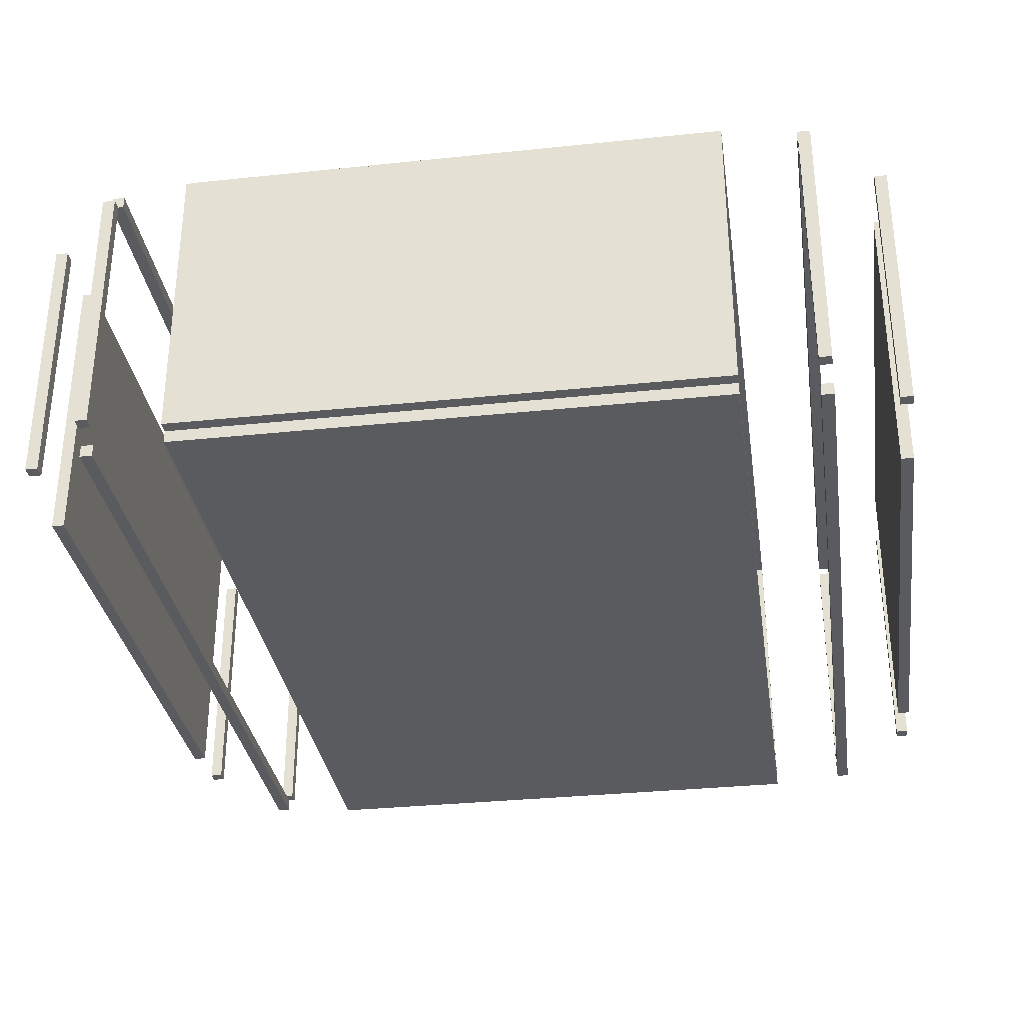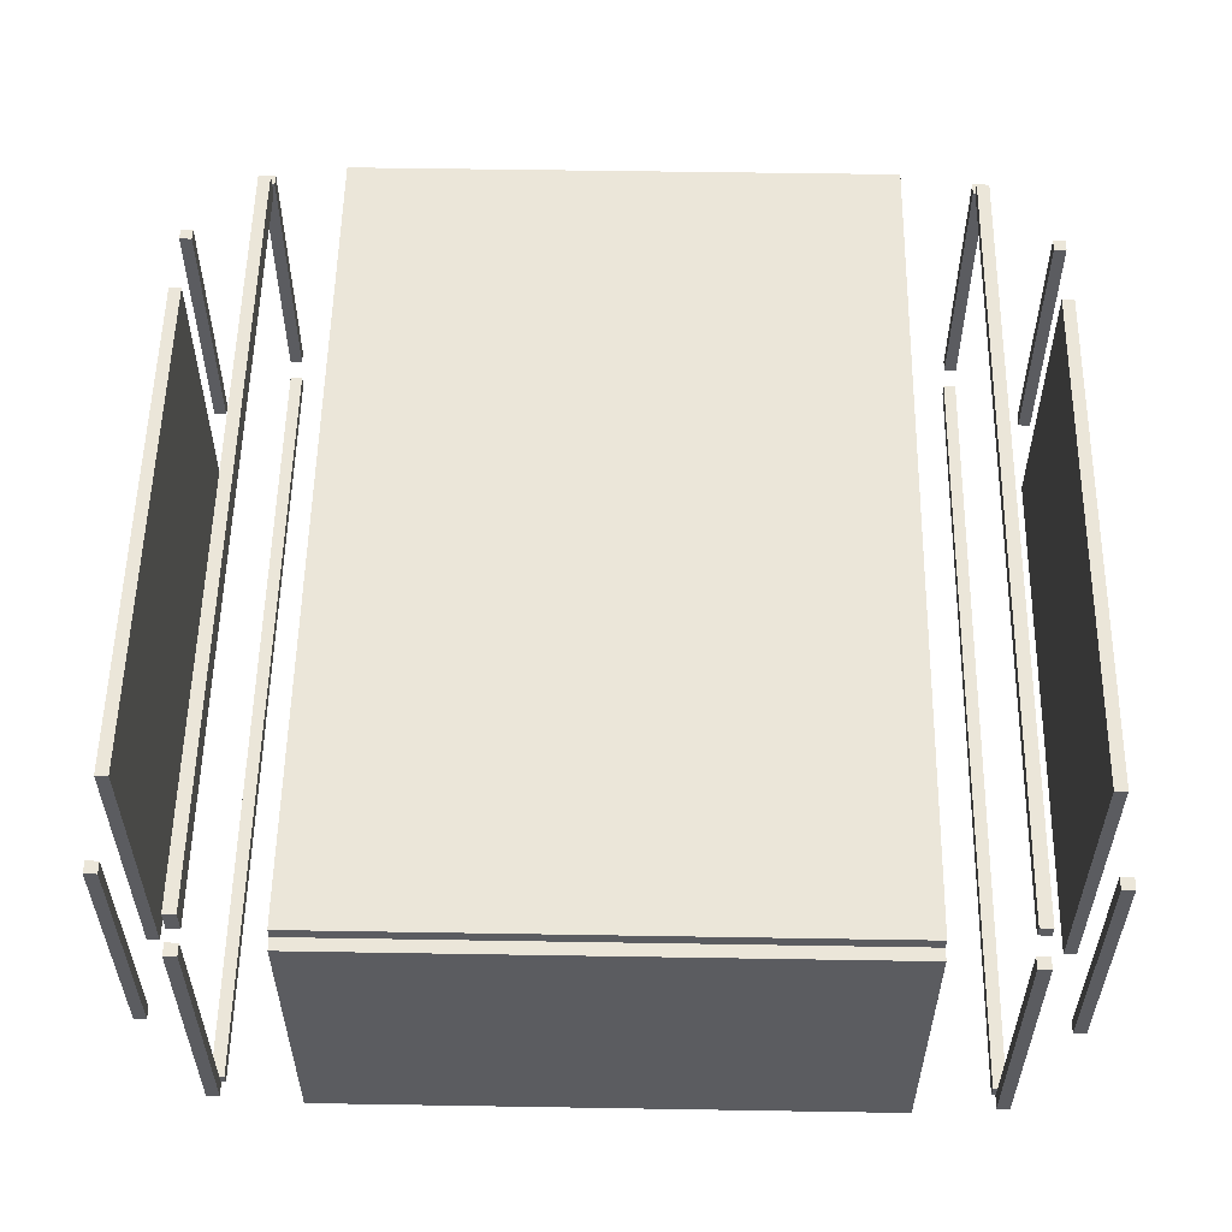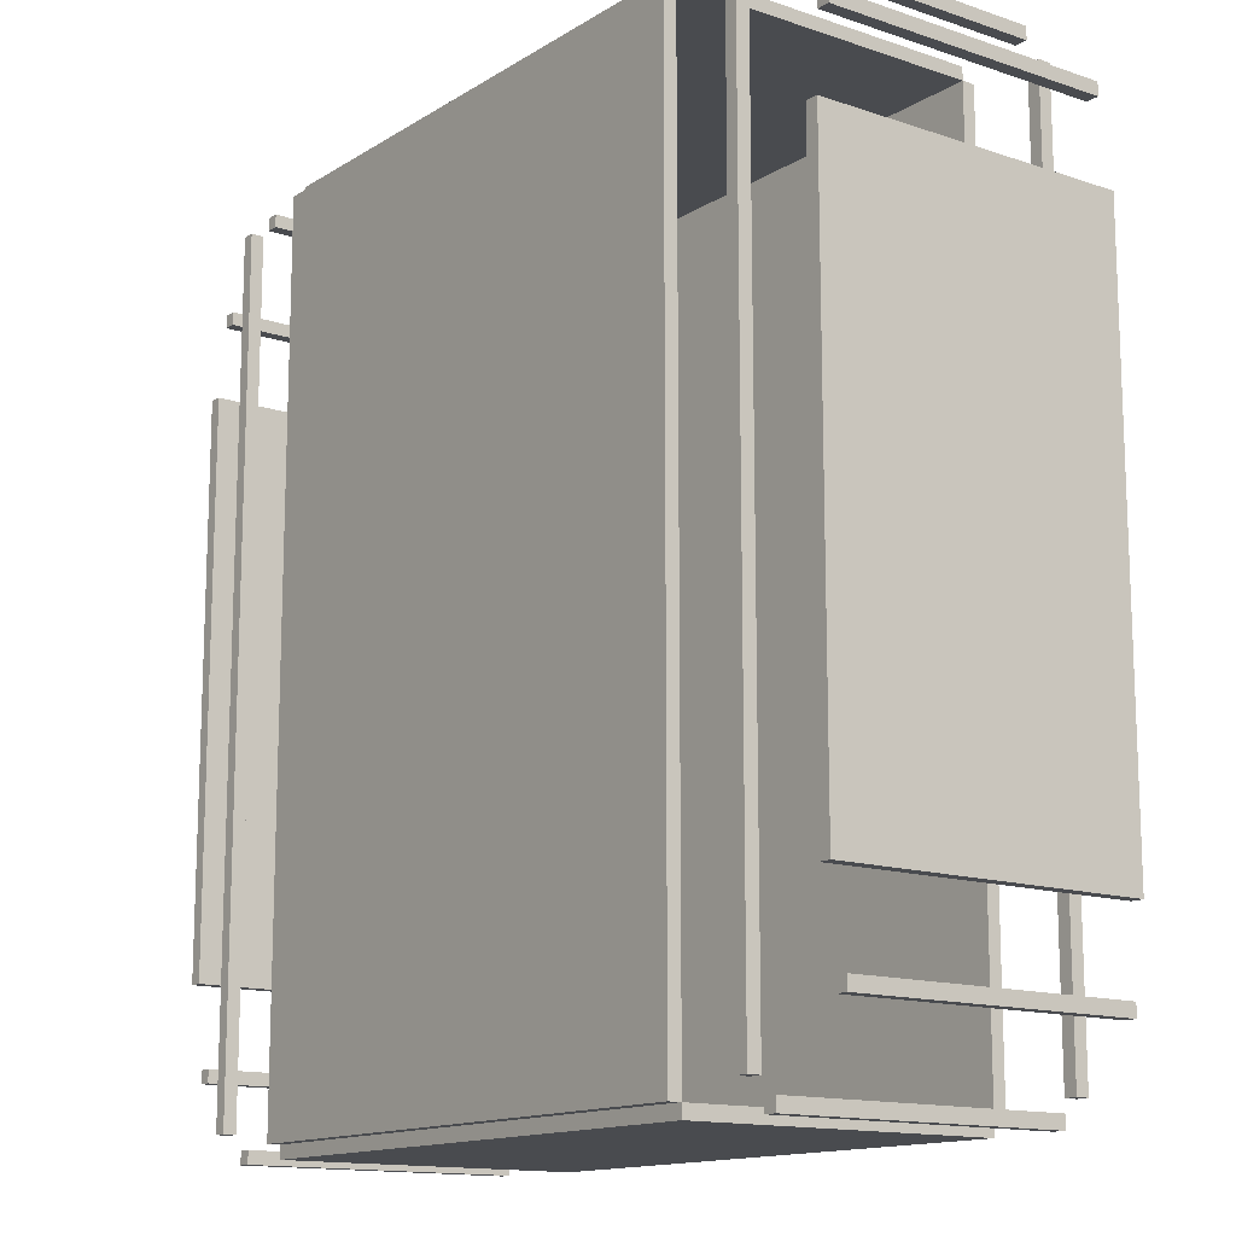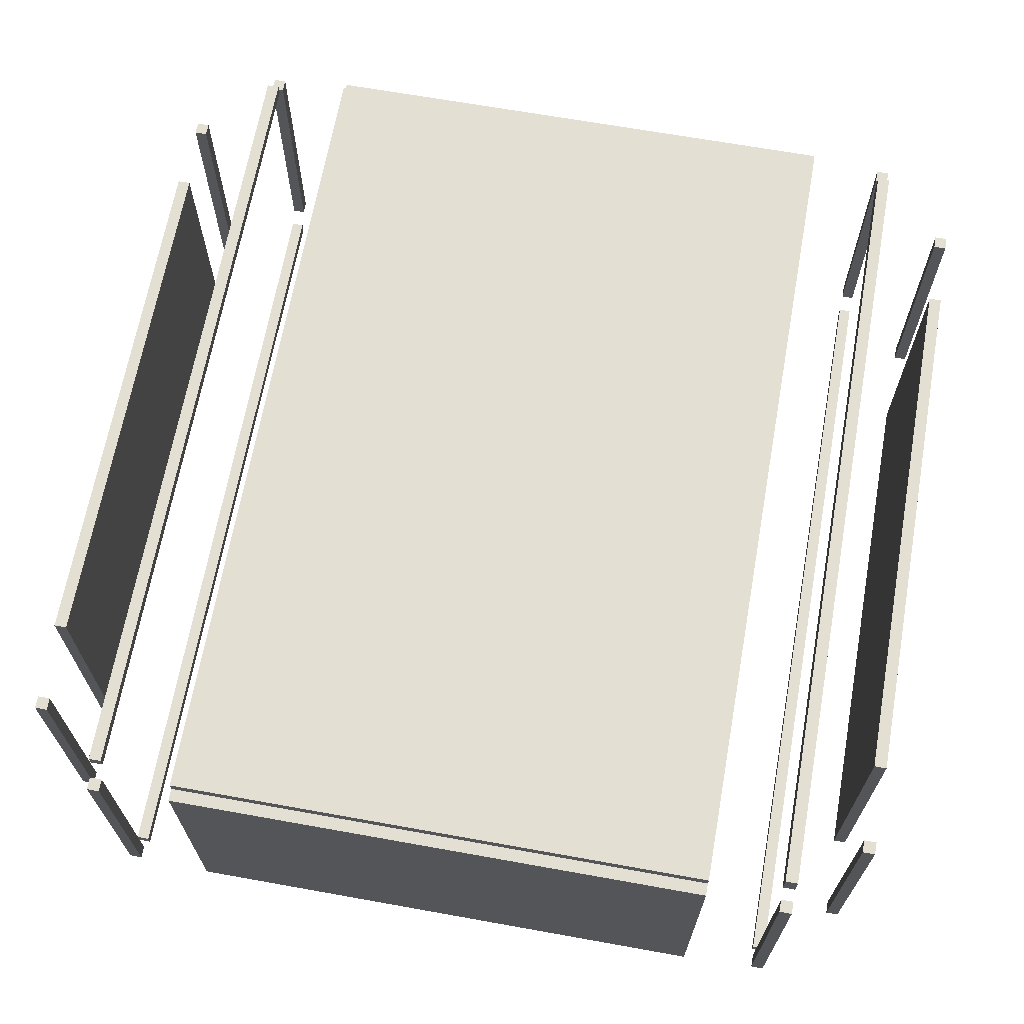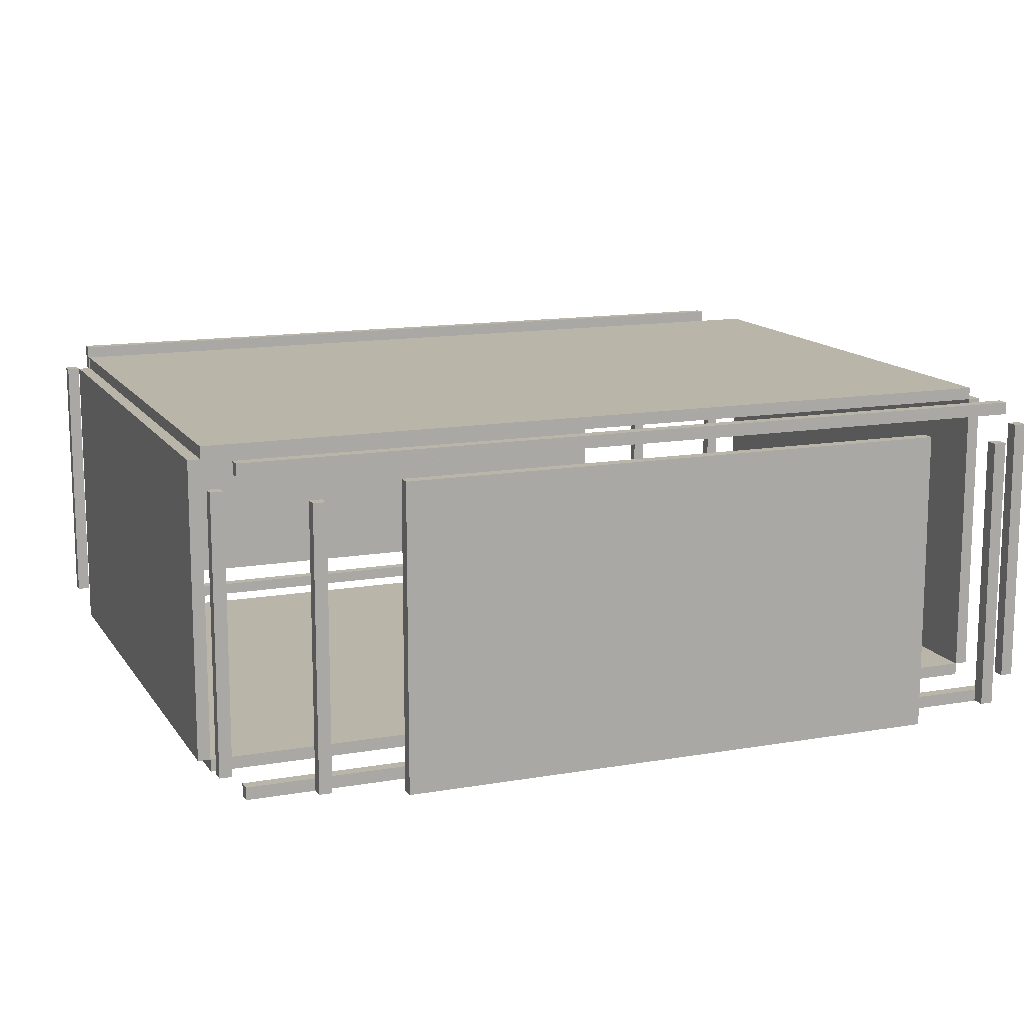
<metadata>
{"format":"obj","ext":"obj","renderer":"f3d","projection":"perspective","resolution":1024,"background":"white","views":[{"elev":-32.4,"azim":-171.7,"up":"+Y"},{"elev":55.5,"azim":1.0,"up":"+Y"},{"elev":-13.9,"azim":53.2,"up":"+Z"},{"elev":66.9,"azim":-169.8,"up":"+Y"},{"elev":13.5,"azim":68.5,"up":"+Y"}]}
</metadata>
<code>
o
v -3.5 -1.2 2.2
v -3.5 -1.2 -2.2
v -3.5 -1.1 2.9
v -3.5 -1.1 2.8
v -3.5 -1.1 -2.8
v -3.5 -1.1 -2.9
v -3.5 1.1 2.9
v -3.5 1.1 2.8
v -3.5 1.1 -2.8
v -3.5 1.1 -2.9
v -3.5 1.2 2.2
v -3.5 1.2 -2.2
v -2.9 -1.3 3.3
v -2.9 -1.3 -3.3
v -2.9 -1.2 3.3
v -2.9 -1.2 -3.3
v -2.9 -1.1 3.5
v -2.9 -1.1 3.4
v -2.9 -1.1 -3.4
v -2.9 -1.1 -3.5
v -2.9 1.1 3.5
v -2.9 1.1 3.4
v -2.9 1.1 3.3
v -2.9 1.1 -3.3
v -2.9 1.1 -3.4
v -2.9 1.1 -3.5
v -2.9 1.3 3.3
v -2.9 1.3 -3.3
v -2.2 -1.3 3.4
v -2.2 -1.3 -3.4
v -2.2 -1.2 3.5
v -2.2 -1.2 3.4
v -2.2 -1.2 -3.4
v -2.2 -1.2 -3.5
v -2.2 1.2 3.5
v -2.2 1.2 3.4
v -2.2 1.2 -3.4
v -2.2 1.2 -3.5
v -2.2 1.3 3.4
v -2.2 1.3 -3.4
v 2.8 -1.3 3.3
v 2.8 -1.3 -3.3
v 2.8 -1.2 3.3
v 2.8 -1.2 -3.3
v 2.8 -1.1 3.5
v 2.8 -1.1 3.4
v 2.8 -1.1 -3.4
v 2.8 -1.1 -3.5
v 2.8 1.1 3.5
v 2.8 1.1 3.4
v 2.8 1.1 -3.4
v 2.8 1.1 -3.5
v 2.8 1.2 3.3
v 2.8 1.2 -3.3
v 2.8 1.3 3.3
v 2.8 1.3 -3.3
v 3.4 -1.2 2.2
v 3.4 -1.2 -2.2
v 3.4 -1.1 2.9
v 3.4 -1.1 2.8
v 3.4 -1.1 -2.8
v 3.4 -1.1 -2.9
v 3.4 1.1 2.9
v 3.4 1.1 2.8
v 3.4 1.1 -2.8
v 3.4 1.1 -2.9
v 3.4 1.2 2.2
v 3.4 1.2 -2.2
v -3.4 -1.2 2.2
v -3.4 -1.2 -2.2
v -3.4 -1.1 2.9
v -3.4 -1.1 2.8
v -3.4 -1.1 -2.8
v -3.4 -1.1 -2.9
v -3.4 1.1 2.9
v -3.4 1.1 2.8
v -3.4 1.1 -2.8
v -3.4 1.1 -2.9
v -3.4 1.2 2.2
v -3.4 1.2 -2.2
v -2.8 -1.3 3.3
v -2.8 -1.3 -3.3
v -2.8 -1.2 3.3
v -2.8 -1.2 -3.3
v -2.8 -1.1 3.5
v -2.8 -1.1 3.4
v -2.8 -1.1 -3.4
v -2.8 -1.1 -3.5
v -2.8 1.1 3.5
v -2.8 1.1 3.4
v -2.8 1.1 3.3
v -2.8 1.1 -3.3
v -2.8 1.1 -3.4
v -2.8 1.1 -3.5
v -2.8 1.3 3.3
v -2.8 1.3 -3.3
v 2.2 -1.3 3.4
v 2.2 -1.3 -3.4
v 2.2 -1.2 3.5
v 2.2 -1.2 3.4
v 2.2 -1.2 -3.4
v 2.2 -1.2 -3.5
v 2.2 1.2 3.5
v 2.2 1.2 3.4
v 2.2 1.2 -3.4
v 2.2 1.2 -3.5
v 2.2 1.3 3.4
v 2.2 1.3 -3.4
v 2.9 -1.3 3.3
v 2.9 -1.3 -3.3
v 2.9 -1.2 3.3
v 2.9 -1.2 -3.3
v 2.9 -1.1 3.5
v 2.9 -1.1 3.4
v 2.9 -1.1 -3.4
v 2.9 -1.1 -3.5
v 2.9 1.1 3.5
v 2.9 1.1 3.4
v 2.9 1.1 -3.4
v 2.9 1.1 -3.5
v 2.9 1.2 3.3
v 2.9 1.2 -3.3
v 2.9 1.3 3.3
v 2.9 1.3 -3.3
v 3.5 -1.2 2.2
v 3.5 -1.2 -2.2
v 3.5 -1.1 2.9
v 3.5 -1.1 2.8
v 3.5 -1.1 -2.8
v 3.5 -1.1 -2.9
v 3.5 1.1 2.9
v 3.5 1.1 2.8
v 3.5 1.1 -2.8
v 3.5 1.1 -2.9
v 3.5 1.2 2.2
v 3.5 1.2 -2.2
v -2.9 -1.1 3.5
v -2.9 1.1 3.5
v -2.8 -1.1 3.5
v -2.8 1.1 3.5
v -2.2 -1.2 3.5
v -2.2 1.2 3.5
v 2.2 -1.2 3.5
v 2.2 1.2 3.5
v 2.8 -1.1 3.5
v 2.8 1.1 3.5
v 2.9 -1.1 3.5
v 2.9 1.1 3.5
v -2.2 -1.3 3.4
v -2.2 -1.2 3.4
v -2.2 1.2 3.4
v -2.2 1.3 3.4
v 2.2 -1.3 3.4
v 2.2 -1.2 3.4
v 2.2 1.2 3.4
v 2.2 1.3 3.4
v -2.9 -1.3 3.3
v -2.9 -1.2 3.3
v -2.9 1.1 3.3
v -2.9 1.3 3.3
v -2.8 -1.3 3.3
v -2.8 -1.2 3.3
v -2.8 1.1 3.3
v -2.8 1.3 3.3
v 2.8 -1.3 3.3
v 2.8 -1.2 3.3
v 2.8 1.2 3.3
v 2.8 1.3 3.3
v 2.9 -1.3 3.3
v 2.9 -1.2 3.3
v 2.9 1.2 3.3
v 2.9 1.3 3.3
v -3.5 -1.1 2.9
v -3.5 1.1 2.9
v -3.4 -1.1 2.9
v -3.4 1.1 2.9
v 3.4 -1.1 2.9
v 3.4 1.1 2.9
v 3.5 -1.1 2.9
v 3.5 1.1 2.9
v -3.5 -1.2 2.2
v -3.5 1.2 2.2
v -3.4 -1.2 2.2
v -3.4 1.2 2.2
v 3.4 -1.2 2.2
v 3.4 1.2 2.2
v 3.5 -1.2 2.2
v 3.5 1.2 2.2
v -3.5 -1.1 -2.8
v -3.5 1.1 -2.8
v -3.4 -1.1 -2.8
v -3.4 1.1 -2.8
v 3.4 -1.1 -2.8
v 3.4 1.1 -2.8
v 3.5 -1.1 -2.8
v 3.5 1.1 -2.8
v -2.9 -1.1 -3.4
v -2.9 1.1 -3.4
v -2.8 -1.1 -3.4
v -2.8 1.1 -3.4
v -2.2 -1.2 -3.4
v -2.2 1.2 -3.4
v 2.2 -1.2 -3.4
v 2.2 1.2 -3.4
v 2.8 -1.1 -3.4
v 2.8 1.1 -3.4
v 2.9 -1.1 -3.4
v 2.9 1.1 -3.4
v -2.9 -1.1 3.4
v -2.9 1.1 3.4
v -2.8 -1.1 3.4
v -2.8 1.1 3.4
v -2.2 -1.2 3.4
v -2.2 1.2 3.4
v 2.2 -1.2 3.4
v 2.2 1.2 3.4
v 2.8 -1.1 3.4
v 2.8 1.1 3.4
v 2.9 -1.1 3.4
v 2.9 1.1 3.4
v -3.5 -1.1 2.8
v -3.5 1.1 2.8
v -3.4 -1.1 2.8
v -3.4 1.1 2.8
v 3.4 -1.1 2.8
v 3.4 1.1 2.8
v 3.5 -1.1 2.8
v 3.5 1.1 2.8
v -3.5 -1.2 -2.2
v -3.5 1.2 -2.2
v -3.4 -1.2 -2.2
v -3.4 1.2 -2.2
v 3.4 -1.2 -2.2
v 3.4 1.2 -2.2
v 3.5 -1.2 -2.2
v 3.5 1.2 -2.2
v -3.5 -1.1 -2.9
v -3.5 1.1 -2.9
v -3.4 -1.1 -2.9
v -3.4 1.1 -2.9
v 3.4 -1.1 -2.9
v 3.4 1.1 -2.9
v 3.5 -1.1 -2.9
v 3.5 1.1 -2.9
v -2.9 -1.3 -3.3
v -2.9 -1.2 -3.3
v -2.9 1.1 -3.3
v -2.9 1.3 -3.3
v -2.8 -1.3 -3.3
v -2.8 -1.2 -3.3
v -2.8 1.1 -3.3
v -2.8 1.3 -3.3
v 2.8 -1.3 -3.3
v 2.8 -1.2 -3.3
v 2.8 1.2 -3.3
v 2.8 1.3 -3.3
v 2.9 -1.3 -3.3
v 2.9 -1.2 -3.3
v 2.9 1.2 -3.3
v 2.9 1.3 -3.3
v -2.2 -1.3 -3.4
v -2.2 -1.2 -3.4
v -2.2 1.2 -3.4
v -2.2 1.3 -3.4
v 2.2 -1.3 -3.4
v 2.2 -1.2 -3.4
v 2.2 1.2 -3.4
v 2.2 1.3 -3.4
v -2.9 -1.1 -3.5
v -2.9 1.1 -3.5
v -2.8 -1.1 -3.5
v -2.8 1.1 -3.5
v -2.2 -1.2 -3.5
v -2.2 1.2 -3.5
v 2.2 -1.2 -3.5
v 2.2 1.2 -3.5
v 2.8 -1.1 -3.5
v 2.8 1.1 -3.5
v 2.9 -1.1 -3.5
v 2.9 1.1 -3.5
v -2.2 -1.3 3.4
v 2.2 -1.3 3.4
v -2.9 -1.3 3.3
v -2.8 -1.3 3.3
v 2.8 -1.3 3.3
v 2.9 -1.3 3.3
v -2.9 -1.3 -3.3
v -2.8 -1.3 -3.3
v 2.8 -1.3 -3.3
v 2.9 -1.3 -3.3
v -2.2 -1.3 -3.4
v 2.2 -1.3 -3.4
v -2.2 -1.2 3.5
v 2.2 -1.2 3.5
v -2.2 -1.2 3.4
v 2.2 -1.2 3.4
v -3.5 -1.2 2.2
v -3.4 -1.2 2.2
v 3.4 -1.2 2.2
v 3.5 -1.2 2.2
v -3.5 -1.2 -2.2
v -3.4 -1.2 -2.2
v 3.4 -1.2 -2.2
v 3.5 -1.2 -2.2
v -2.2 -1.2 -3.4
v 2.2 -1.2 -3.4
v -2.2 -1.2 -3.5
v 2.2 -1.2 -3.5
v -2.9 -1.1 3.5
v -2.8 -1.1 3.5
v 2.8 -1.1 3.5
v 2.9 -1.1 3.5
v -2.9 -1.1 3.4
v -2.8 -1.1 3.4
v 2.8 -1.1 3.4
v 2.9 -1.1 3.4
v -3.5 -1.1 2.9
v -3.4 -1.1 2.9
v 3.4 -1.1 2.9
v 3.5 -1.1 2.9
v -3.5 -1.1 2.8
v -3.4 -1.1 2.8
v 3.4 -1.1 2.8
v 3.5 -1.1 2.8
v -3.5 -1.1 -2.8
v -3.4 -1.1 -2.8
v 3.4 -1.1 -2.8
v 3.5 -1.1 -2.8
v -3.5 -1.1 -2.9
v -3.4 -1.1 -2.9
v 3.4 -1.1 -2.9
v 3.5 -1.1 -2.9
v -2.9 -1.1 -3.4
v -2.8 -1.1 -3.4
v 2.8 -1.1 -3.4
v 2.9 -1.1 -3.4
v -2.9 -1.1 -3.5
v -2.8 -1.1 -3.5
v 2.8 -1.1 -3.5
v 2.9 -1.1 -3.5
v -2.9 1.1 3.3
v -2.8 1.1 3.3
v -2.9 1.1 -3.3
v -2.8 1.1 -3.3
v -2.2 1.2 3.4
v 2.2 1.2 3.4
v 2.8 1.2 3.3
v 2.9 1.2 3.3
v 2.8 1.2 -3.3
v 2.9 1.2 -3.3
v -2.2 1.2 -3.4
v 2.2 1.2 -3.4
v -2.2 -1.2 3.4
v 2.2 -1.2 3.4
v -2.9 -1.2 3.3
v -2.8 -1.2 3.3
v 2.8 -1.2 3.3
v 2.9 -1.2 3.3
v -2.9 -1.2 -3.3
v -2.8 -1.2 -3.3
v 2.8 -1.2 -3.3
v 2.9 -1.2 -3.3
v -2.2 -1.2 -3.4
v 2.2 -1.2 -3.4
v -2.9 1.1 3.5
v -2.8 1.1 3.5
v 2.8 1.1 3.5
v 2.9 1.1 3.5
v -2.9 1.1 3.4
v -2.8 1.1 3.4
v 2.8 1.1 3.4
v 2.9 1.1 3.4
v -3.5 1.1 2.9
v -3.4 1.1 2.9
v 3.4 1.1 2.9
v 3.5 1.1 2.9
v -3.5 1.1 2.8
v -3.4 1.1 2.8
v 3.4 1.1 2.8
v 3.5 1.1 2.8
v -3.5 1.1 -2.8
v -3.4 1.1 -2.8
v 3.4 1.1 -2.8
v 3.5 1.1 -2.8
v -3.5 1.1 -2.9
v -3.4 1.1 -2.9
v 3.4 1.1 -2.9
v 3.5 1.1 -2.9
v -2.9 1.1 -3.4
v -2.8 1.1 -3.4
v 2.8 1.1 -3.4
v 2.9 1.1 -3.4
v -2.9 1.1 -3.5
v -2.8 1.1 -3.5
v 2.8 1.1 -3.5
v 2.9 1.1 -3.5
v -2.2 1.2 3.5
v 2.2 1.2 3.5
v -2.2 1.2 3.4
v 2.2 1.2 3.4
v -3.5 1.2 2.2
v -3.4 1.2 2.2
v 3.4 1.2 2.2
v 3.5 1.2 2.2
v -3.5 1.2 -2.2
v -3.4 1.2 -2.2
v 3.4 1.2 -2.2
v 3.5 1.2 -2.2
v -2.2 1.2 -3.4
v 2.2 1.2 -3.4
v -2.2 1.2 -3.5
v 2.2 1.2 -3.5
v -2.2 1.3 3.4
v 2.2 1.3 3.4
v -2.9 1.3 3.3
v -2.8 1.3 3.3
v 2.8 1.3 3.3
v 2.9 1.3 3.3
v -2.9 1.3 -3.3
v -2.8 1.3 -3.3
v 2.8 1.3 -3.3
v 2.9 1.3 -3.3
v -2.2 1.3 -3.4
v 2.2 1.3 -3.4
f 7 4 3
f 8 4 7
f 9 6 5
f 10 6 9
f 11 2 1
f 12 2 11
f 15 14 13
f 16 14 15
f 21 18 17
f 22 18 21
f 25 20 19
f 26 20 25
f 27 24 23
f 28 24 27
f 32 30 29
f 33 30 32
f 35 32 31
f 36 32 35
f 37 34 33
f 38 34 37
f 39 37 36
f 40 37 39
f 43 42 41
f 44 42 43
f 49 46 45
f 50 46 49
f 51 48 47
f 52 48 51
f 55 54 53
f 56 54 55
f 63 60 59
f 64 60 63
f 65 62 61
f 66 62 65
f 67 58 57
f 68 58 67
f 71 72 75
f 75 72 76
f 73 74 77
f 77 74 78
f 69 70 79
f 79 70 80
f 81 82 83
f 83 82 84
f 85 86 89
f 89 86 90
f 87 88 93
f 93 88 94
f 91 92 95
f 95 92 96
f 97 98 100
f 100 98 101
f 99 100 103
f 103 100 104
f 101 102 105
f 105 102 106
f 104 105 107
f 107 105 108
f 109 110 111
f 111 110 112
f 113 114 117
f 117 114 118
f 115 116 119
f 119 116 120
f 121 122 123
f 123 122 124
f 127 128 131
f 131 128 132
f 129 130 133
f 133 130 134
f 125 126 135
f 135 126 136
f 139 138 137
f 140 138 139
f 143 142 141
f 144 142 143
f 147 146 145
f 148 146 147
f 153 150 149
f 154 150 153
f 155 152 151
f 156 152 155
f 161 158 157
f 162 158 161
f 163 160 159
f 164 160 163
f 169 166 165
f 170 166 169
f 171 168 167
f 172 168 171
f 175 174 173
f 176 174 175
f 179 178 177
f 180 178 179
f 183 182 181
f 184 182 183
f 187 186 185
f 188 186 187
f 191 190 189
f 192 190 191
f 195 194 193
f 196 194 195
f 199 198 197
f 200 198 199
f 203 202 201
f 204 202 203
f 207 206 205
f 208 206 207
f 209 210 211
f 211 210 212
f 213 214 215
f 215 214 216
f 217 218 219
f 219 218 220
f 221 222 223
f 223 222 224
f 225 226 227
f 227 226 228
f 229 230 231
f 231 230 232
f 233 234 235
f 235 234 236
f 237 238 239
f 239 238 240
f 241 242 243
f 243 242 244
f 245 246 249
f 249 246 250
f 247 248 251
f 251 248 252
f 253 254 257
f 257 254 258
f 255 256 259
f 259 256 260
f 261 262 265
f 265 262 266
f 263 264 267
f 267 264 268
f 269 270 271
f 271 270 272
f 273 274 275
f 275 274 276
f 277 278 279
f 279 278 280
f 287 284 283
f 288 284 287
f 289 286 285
f 290 286 289
f 291 282 281
f 292 282 291
f 295 294 293
f 296 294 295
f 301 298 297
f 302 298 301
f 303 300 299
f 304 300 303
f 307 306 305
f 308 306 307
f 313 310 309
f 314 310 313
f 315 312 311
f 316 312 315
f 321 318 317
f 322 318 321
f 323 320 319
f 324 320 323
f 329 326 325
f 330 326 329
f 331 328 327
f 332 328 331
f 337 334 333
f 338 334 337
f 339 336 335
f 340 336 339
f 343 342 341
f 344 342 343
f 349 348 347
f 350 348 349
f 351 346 345
f 352 346 351
f 355 356 359
f 359 356 360
f 357 358 361
f 361 358 362
f 353 354 363
f 363 354 364
f 365 366 369
f 369 366 370
f 367 368 371
f 371 368 372
f 373 374 377
f 377 374 378
f 375 376 379
f 379 376 380
f 381 382 385
f 385 382 386
f 383 384 387
f 387 384 388
f 389 390 393
f 393 390 394
f 391 392 395
f 395 392 396
f 397 398 399
f 399 398 400
f 401 402 405
f 405 402 406
f 403 404 407
f 407 404 408
f 409 410 411
f 411 410 412
f 415 416 419
f 419 416 420
f 417 418 421
f 421 418 422
f 413 414 423
f 423 414 424

</code>
